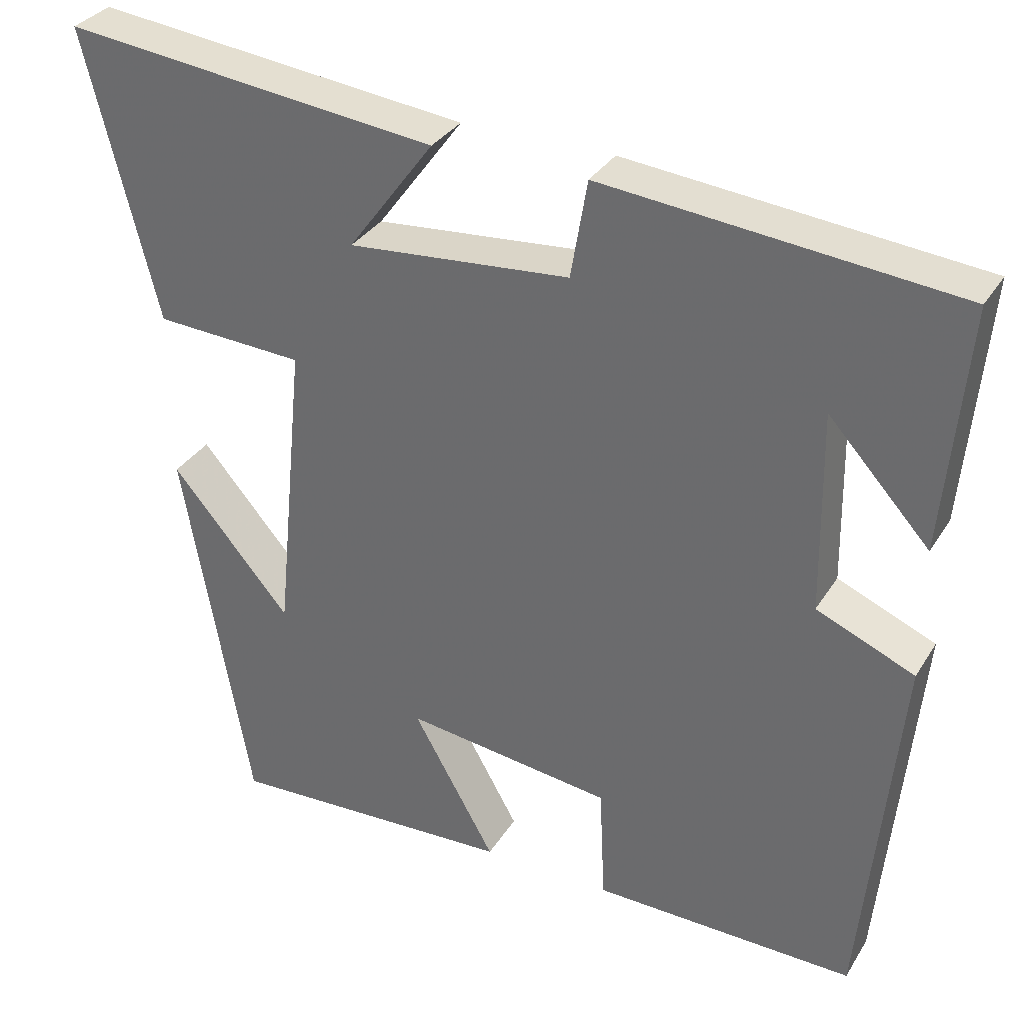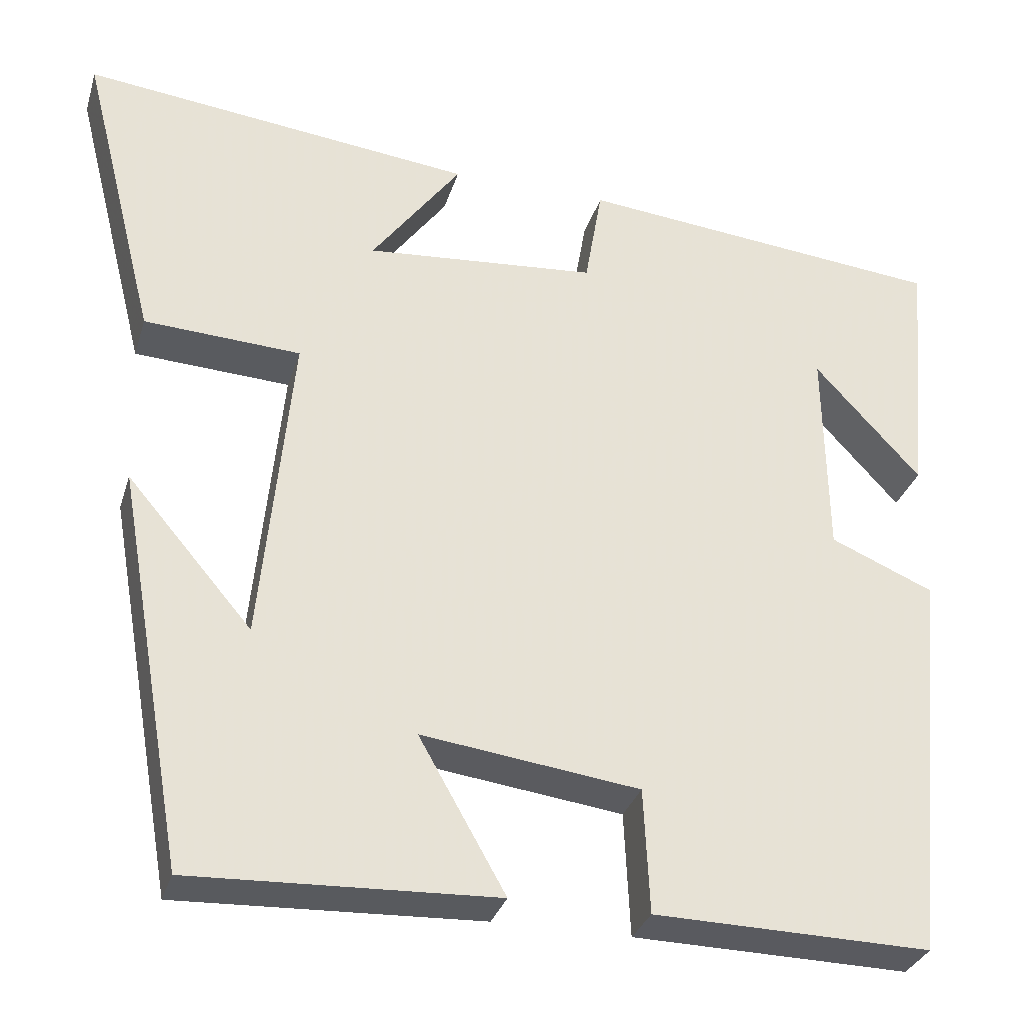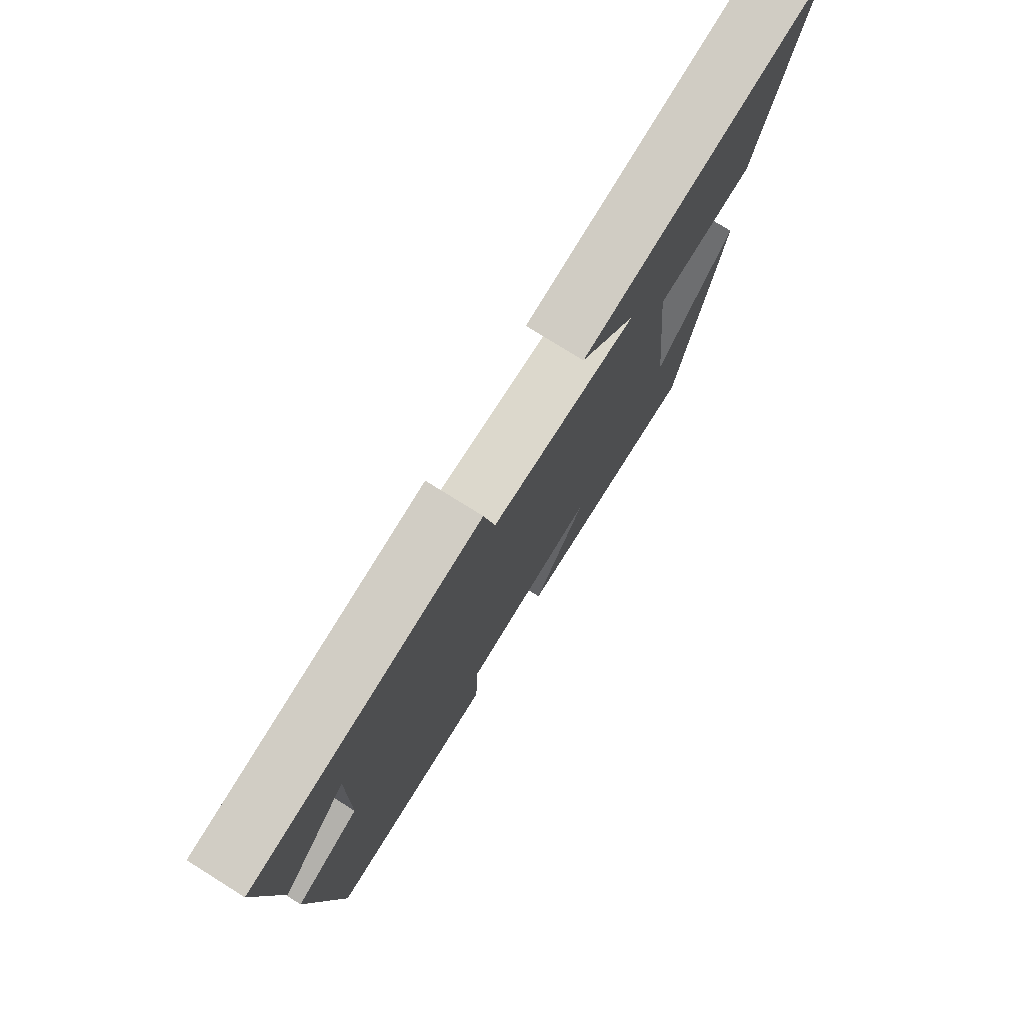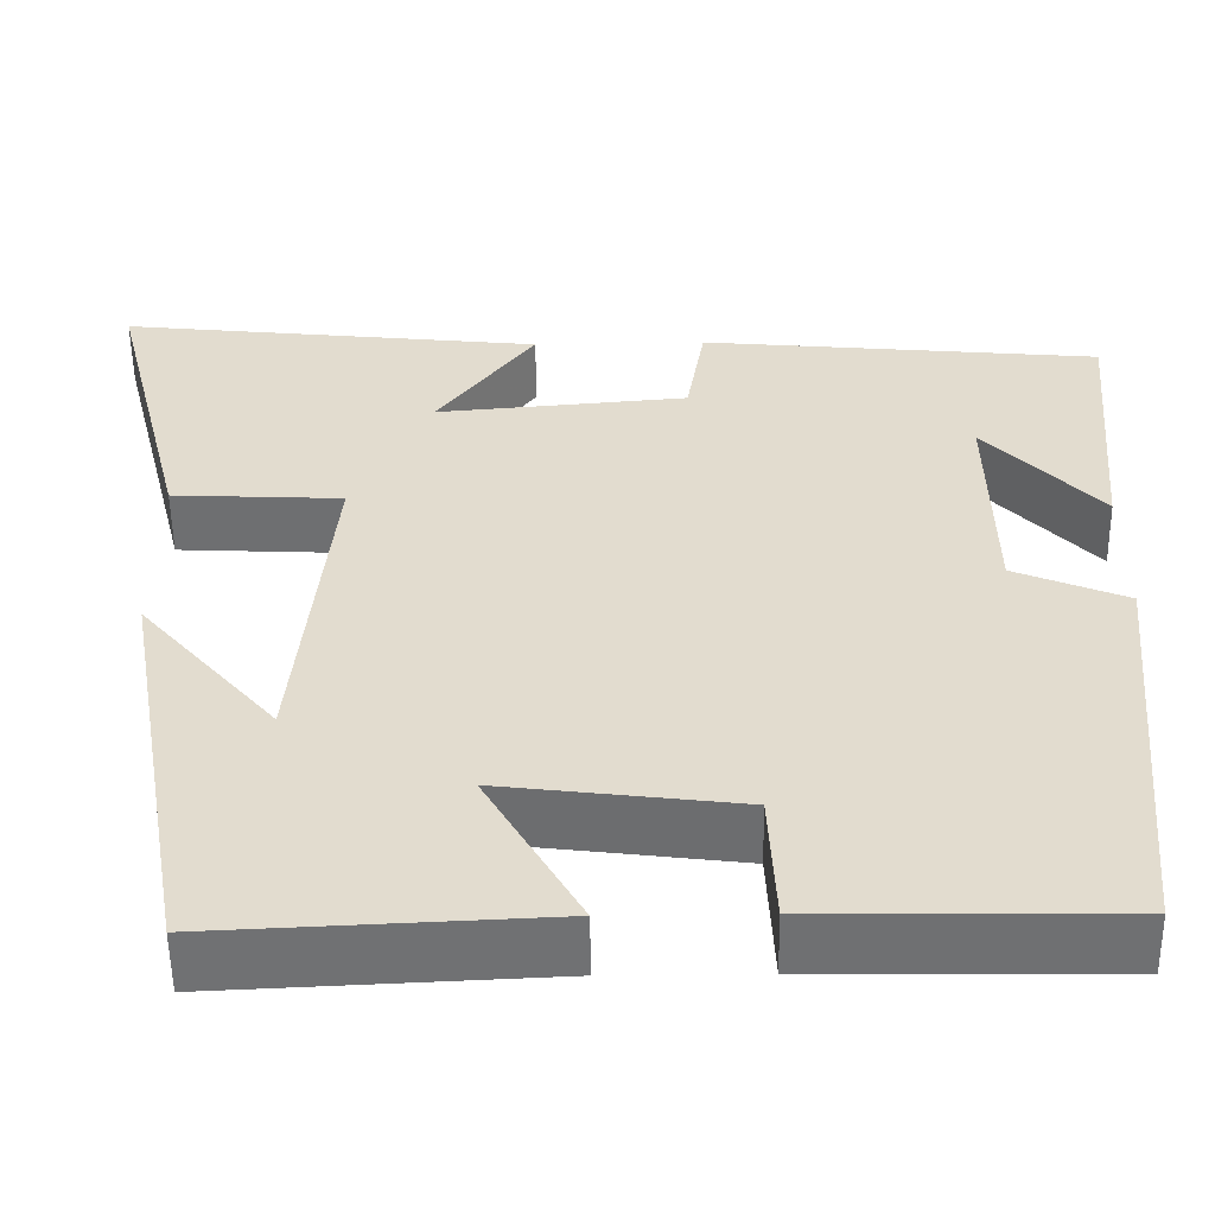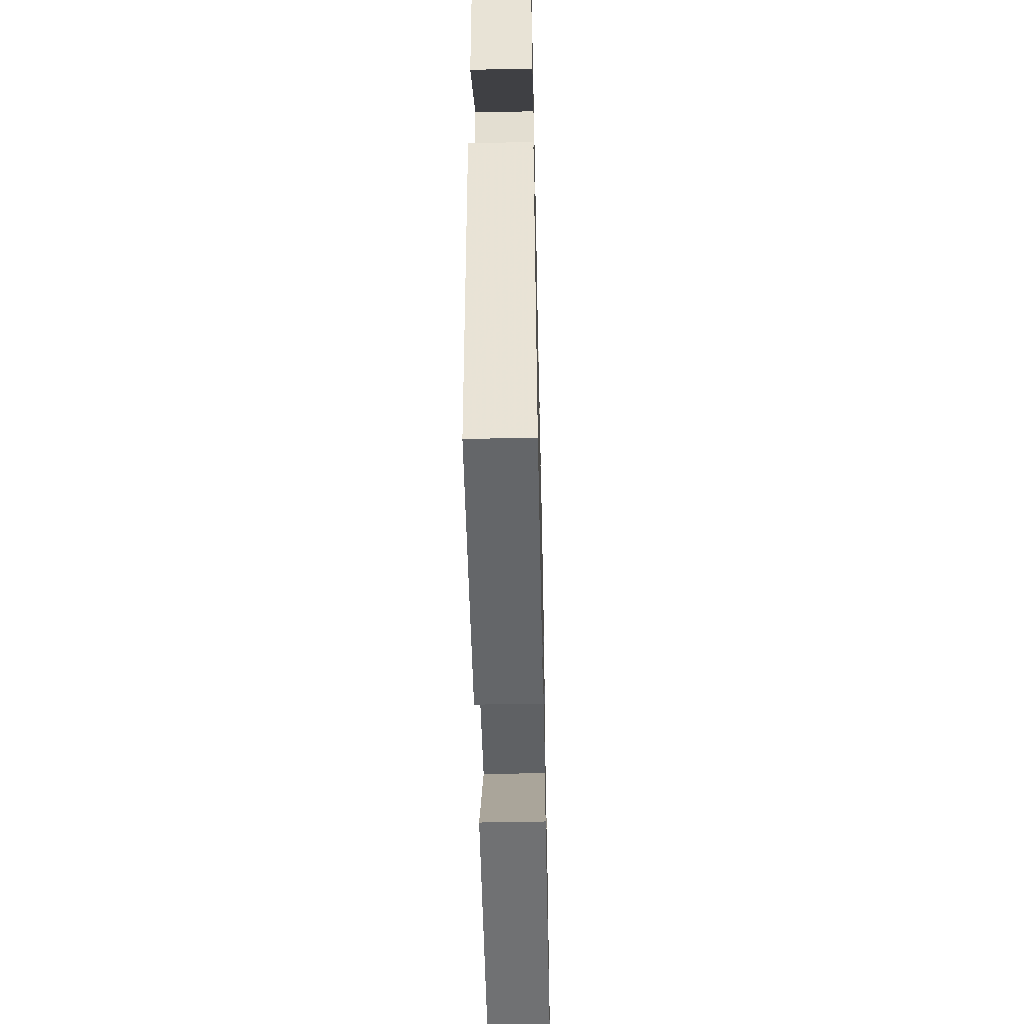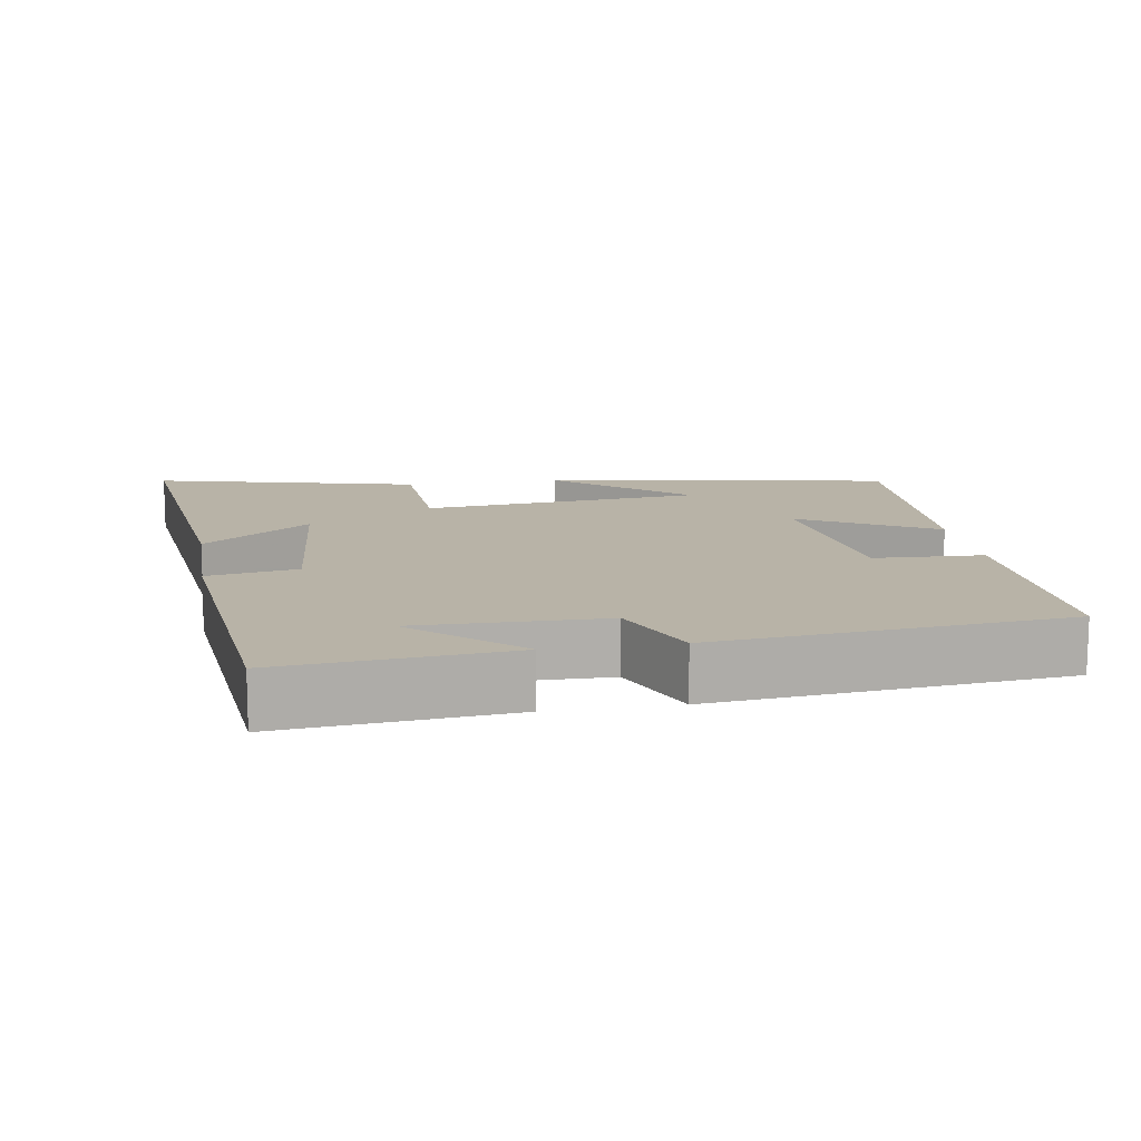
<metadata>
{"format":"obj","ext":"obj","renderer":"f3d","projection":"perspective","resolution":1024,"background":"white","views":[{"elev":32.8,"azim":27.1,"up":"+Z"},{"elev":-31.6,"azim":-16.0,"up":"+Z"},{"elev":77.3,"azim":122.0,"up":"+Z"},{"elev":-55.0,"azim":0.8,"up":"+Z"},{"elev":-52.7,"azim":91.3,"up":"+Z"},{"elev":12.7,"azim":80.7,"up":"+Y"}]}
</metadata>
<code>
v 0.528 0.07 0.456
v 0.5 0.07 0.144
v 0.371 0.07 0.285
v 0.375 0.07 0.027
v 0.5 0.07 -0.026
v 0.454 0.07 -0.506
v 0.119 0.07 -0.5
v 0.112 0.07 -0.349
v -0.152 0.07 -0.315
v -0.047 0.07 -0.5
v -0.415 0.07 -0.516
v -0.5 0.07 -0.033
v -0.348 0.07 -0.211
v -0.31 0.07 0.177
v -0.5 0.07 0.187
v -0.592 0.07 0.554
v -0.115 0.07 0.5
v -0.224 0.07 0.352
v 0.058 0.07 0.376
v 0.079 0.07 0.5
v 0.528 0 0.456
v 0.5 0 0.144
v 0.371 0 0.285
v 0.375 0 0.027
v 0.5 0 -0.026
v 0.454 0 -0.506
v 0.119 0 -0.5
v 0.112 0 -0.349
v -0.152 0 -0.315
v -0.047 0 -0.5
v -0.415 0 -0.516
v -0.5 0 -0.033
v -0.348 0 -0.211
v -0.31 0 0.177
v -0.5 0 0.187
v -0.592 0 0.554
v -0.115 0 0.5
v -0.224 0 0.352
v 0.058 0 0.376
v 0.079 0 0.5
f 19 20 1
f 15 16 17 18
f 14 15 18 19
f 13 14 19 1
f 11 12 13
f 9 10 11 13
f 8 9 13
f 5 6 7 8
f 4 5 8 13
f 3 4 13
f 1 2 3
f 1 3 13
f 21 40 39
f 38 37 36 35
f 39 38 35 34
f 21 39 34 33
f 33 32 31
f 33 31 30 29
f 33 29 28
f 28 27 26 25
f 33 28 25 24
f 33 24 23
f 23 22 21
f 33 23 21
f 1 21 22 2
f 2 22 23 3
f 3 23 24 4
f 4 24 25 5
f 5 25 26 6
f 6 26 27 7
f 7 27 28 8
f 8 28 29 9
f 9 29 30 10
f 10 30 31 11
f 11 31 32 12
f 12 32 33 13
f 13 33 34 14
f 14 34 35 15
f 15 35 36 16
f 16 36 37 17
f 17 37 38 18
f 18 38 39 19
f 19 39 40 20
f 20 40 21 1

</code>
